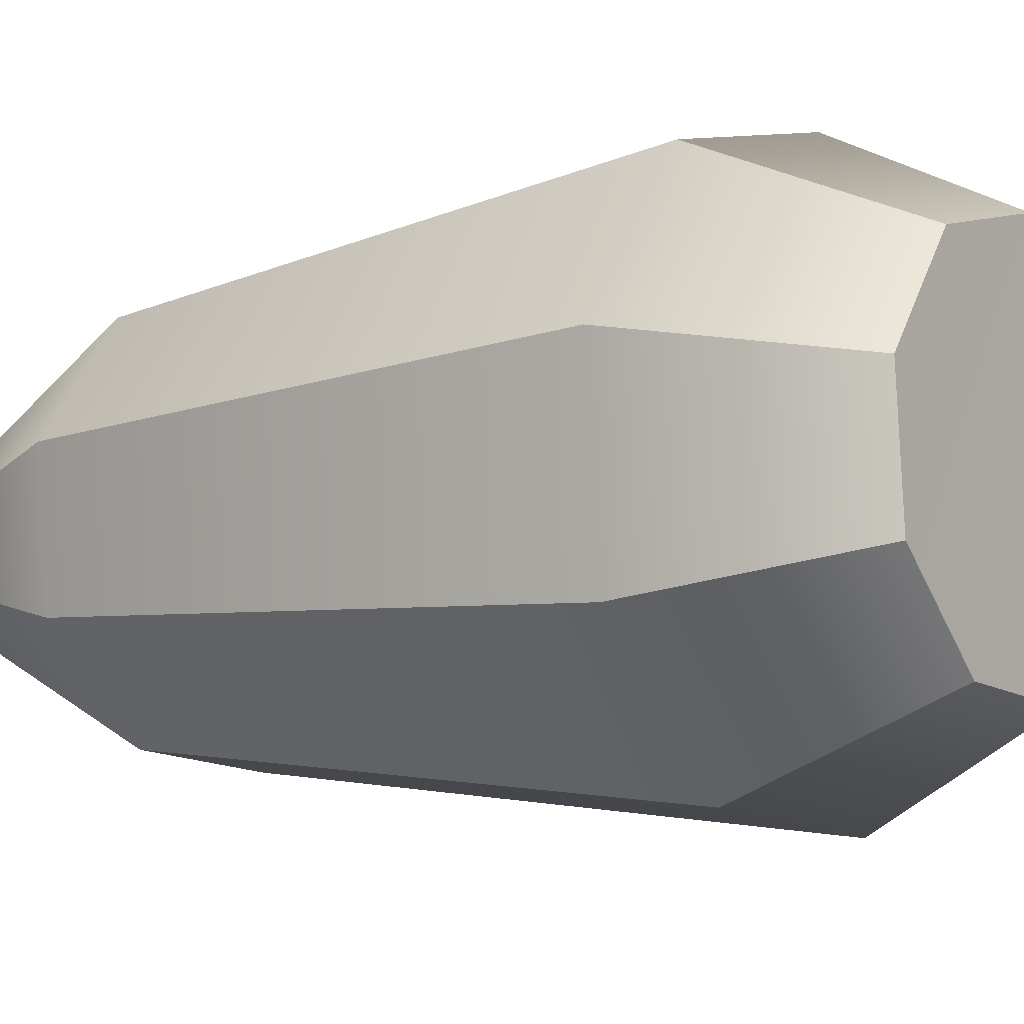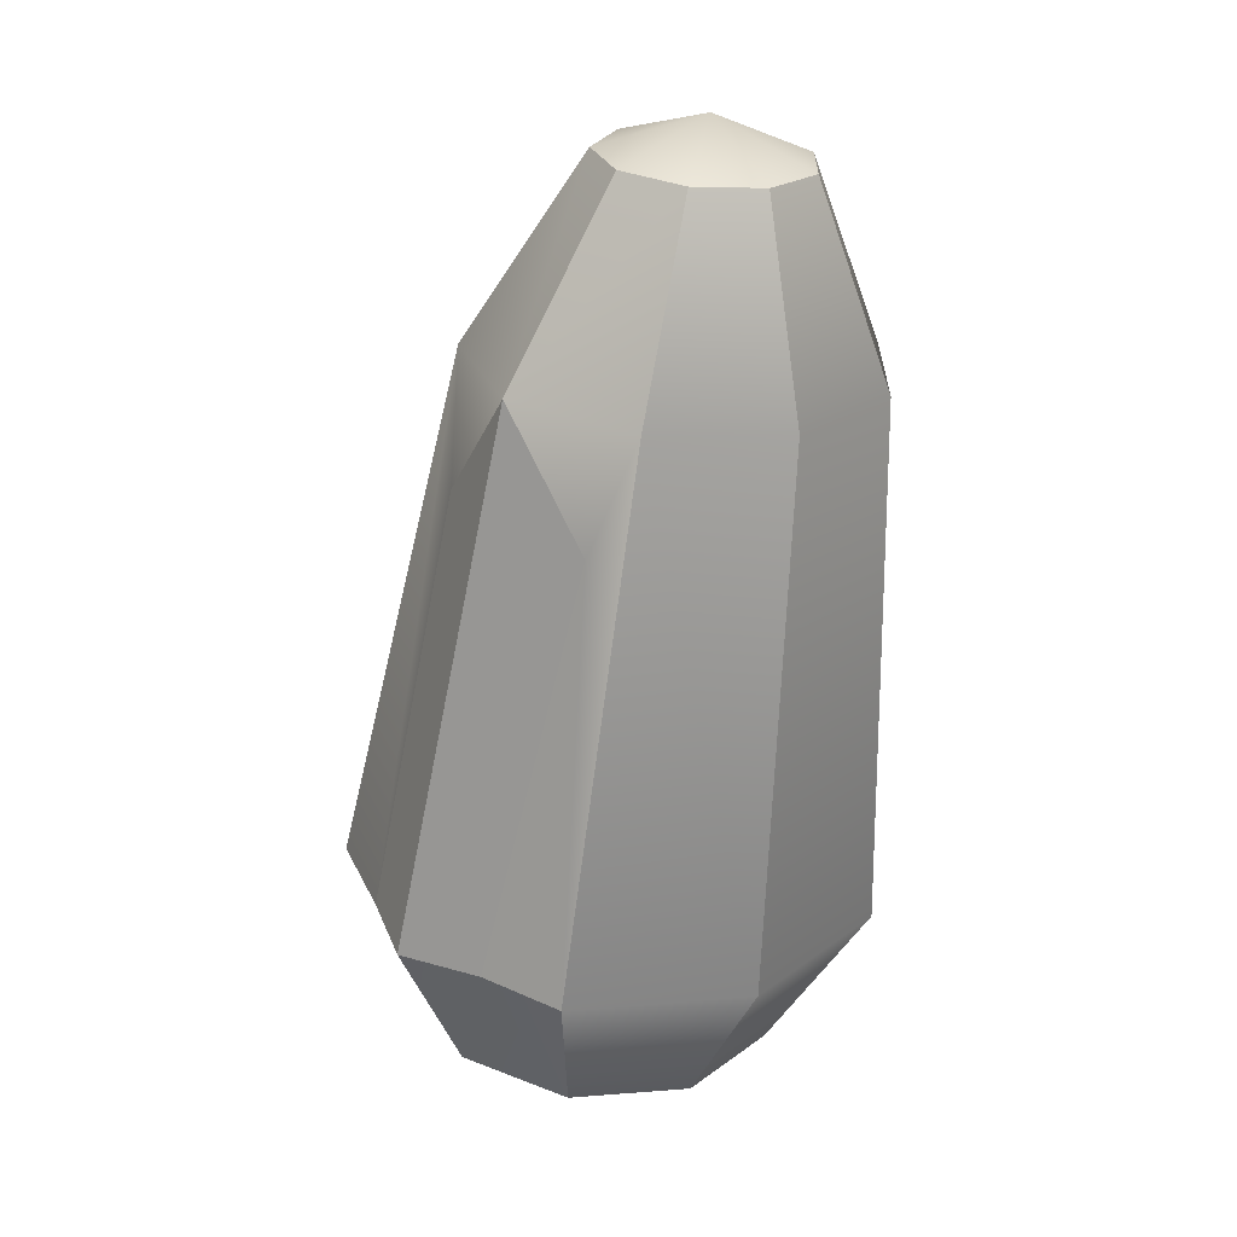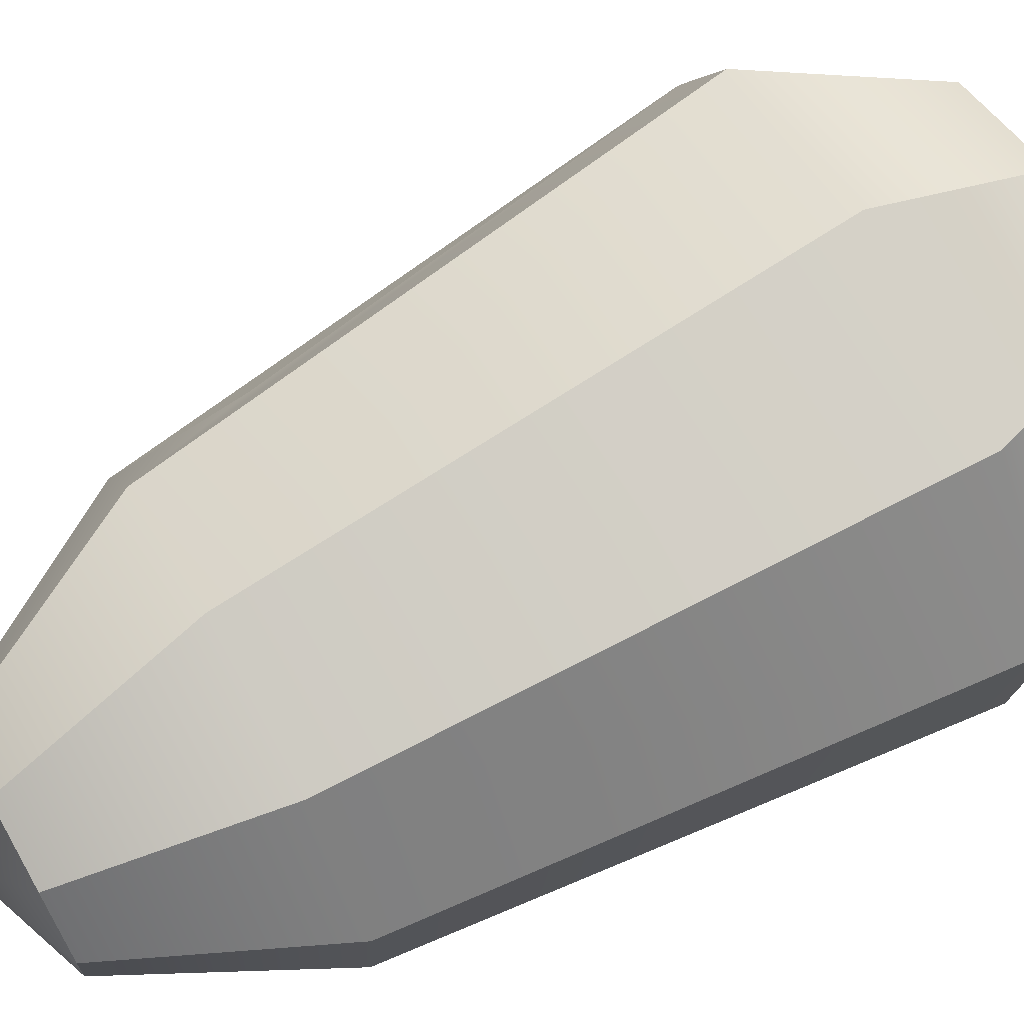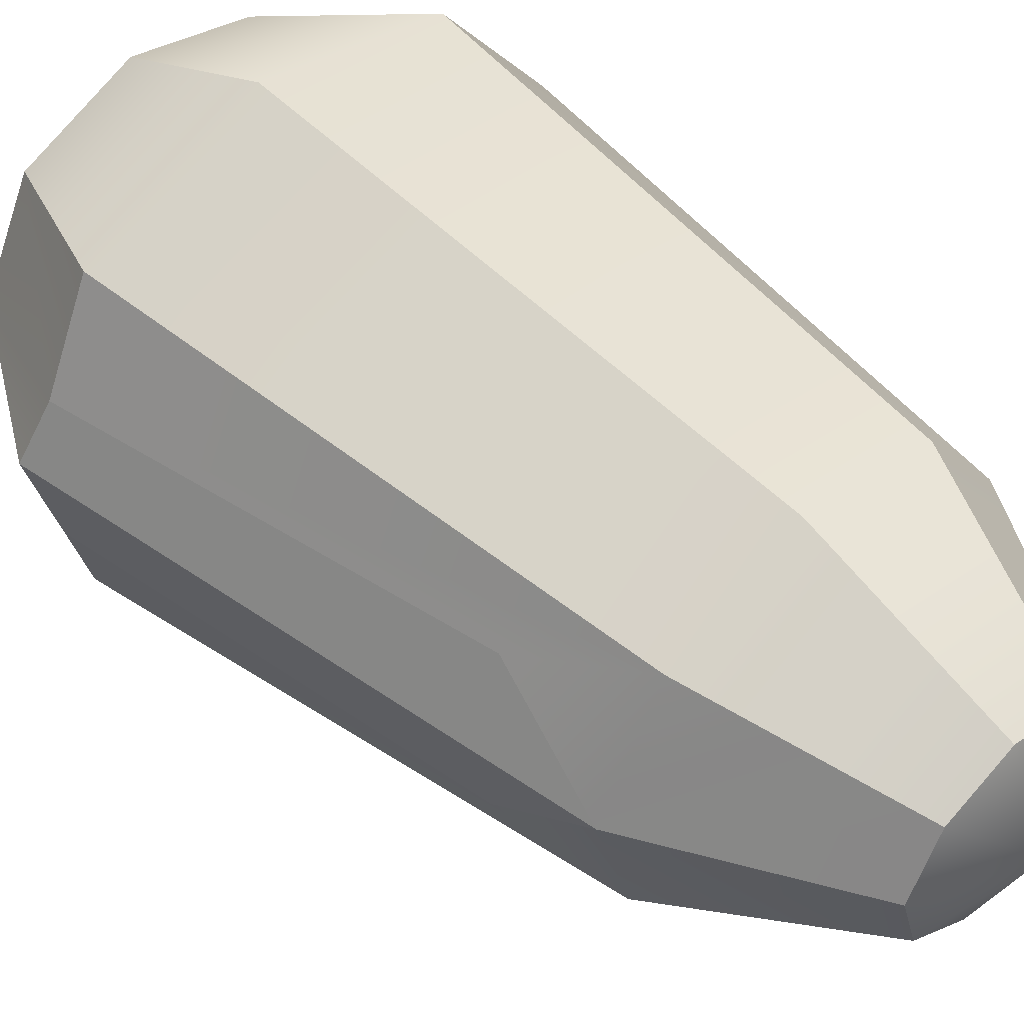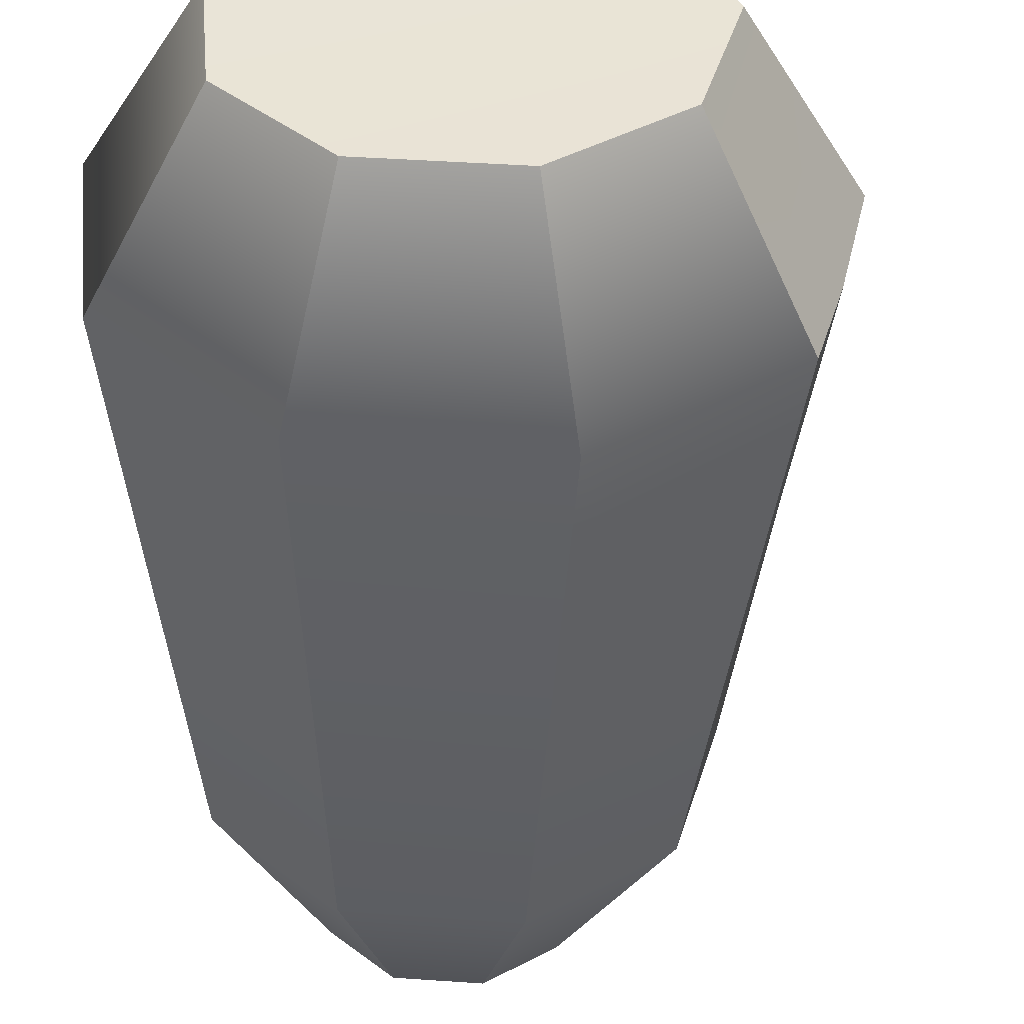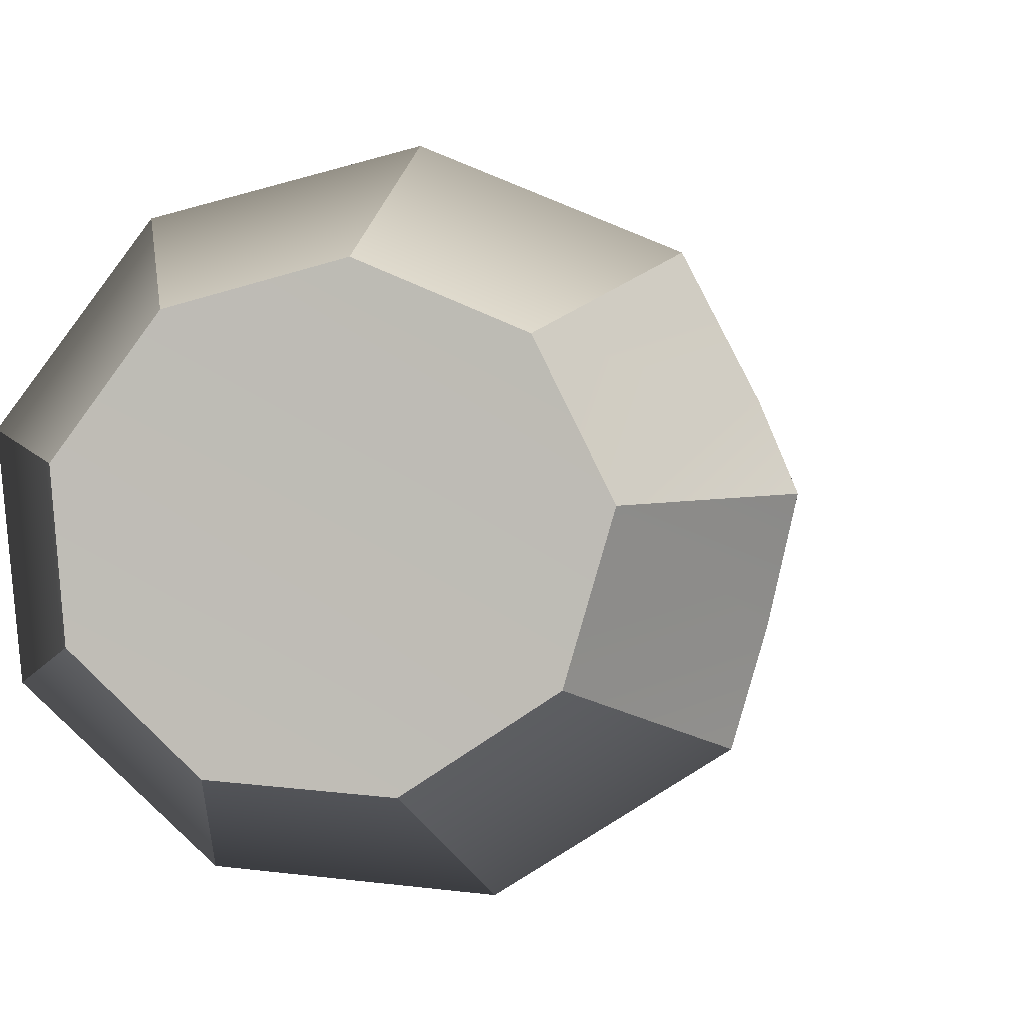
<metadata>
{"format":"obj","ext":"obj","renderer":"f3d","projection":"perspective","resolution":1024,"background":"white","views":[{"elev":-8.0,"azim":-46.0,"up":"+Z"},{"elev":32.2,"azim":132.8,"up":"+Y"},{"elev":68.6,"azim":-111.3,"up":"+Z"},{"elev":49.5,"azim":143.7,"up":"+Z"},{"elev":-47.5,"azim":7.7,"up":"+Z"},{"elev":1.2,"azim":19.1,"up":"+Z"}]}
</metadata>
<code>
g default
v 13.27 9.498 -28.92
v 30.96 12.06 -17.18
v 13.94 38.88 -43.3
v 41.1 42.82 -25.89
v 5.504 8.753 -0.6446
v 36.63 12.89 2.332
v -8.166 6.389 -27.39
v -19.18 34.08 -40.77
v 44.94 44.08 -11.96
v 27.63 11.58 20.48
v -23.31 4.192 -13.32
v 35.43 42 30.63
v 8.168 8.758 28.78
v -42.77 30.66 -19.49
v -25.08 3.936 6.712
v 16.26 132.1 -19.51
v -12.65 5.739 23.34
v -4.11 129.1 -32.57
v 5.263 37.63 43.3
v 43.94 44.08 13.72
v -26.81 32.97 35.38
v -45.78 30.22 10.58
v -28.96 125.5 -30.67
v -46.65 123 -14.71
v 22.63 133 2.392
v -10.62 128.2 32.39
v -3.914 162 -10.21
v -34.68 124.7 26.45
v -14.39 160.4 -16.92
v 48.91 42.42 3.256
v -48.91 122.7 7.85
v -0.6393 162.4 1.058
v -27.17 158.6 -15.95
v 23.46 112.6 -15.02
v -19.71 166.5 -0.6446
v 12.02 131.5 22.89
v -6.098 161.7 11.6
v -36.27 157.3 -7.737
v -17.74 160 16.48
v -37.43 157.1 3.864
v -30.11 158.2 13.43
v 22.09 112.6 15.03
g BackRocket
f 3 4 2 1
f 2 5 1
f 6 5 2
f 1 5 7
f 1 7 8 3
f 10 5 6
f 7 5 11
f 12 10 20
f 10 6 20
f 6 30 20
f 13 5 10
f 7 11 14 8
f 11 5 15
f 3 18 16 4
f 17 5 13
f 15 5 17
f 8 23 18 3
f 15 22 14 11
f 10 12 19 13
f 13 19 21 17
f 21 22 15 17
f 14 24 23 8
f 22 31 24 14
f 26 28 21 19
f 18 29 27 16
f 27 32 25 16
f 28 31 22 21
f 23 33 29 18
f 24 38 33 23
f 29 35 27
f 37 39 26 36
f 27 35 32
f 33 35 29
f 31 40 38 24
f 32 35 37
f 38 35 33
f 39 41 28 26
f 37 35 39
f 41 40 31 28
f 40 35 38
f 39 35 41
f 41 35 40
f 12 36 26 19
f 25 32 37 36
f 42 25 36
f 4 9 2
f 2 9 6
f 6 9 30
f 34 9 4 16
f 20 42 36 12
f 34 16 25
f 20 30 25 42
f 30 9 34 25

</code>
